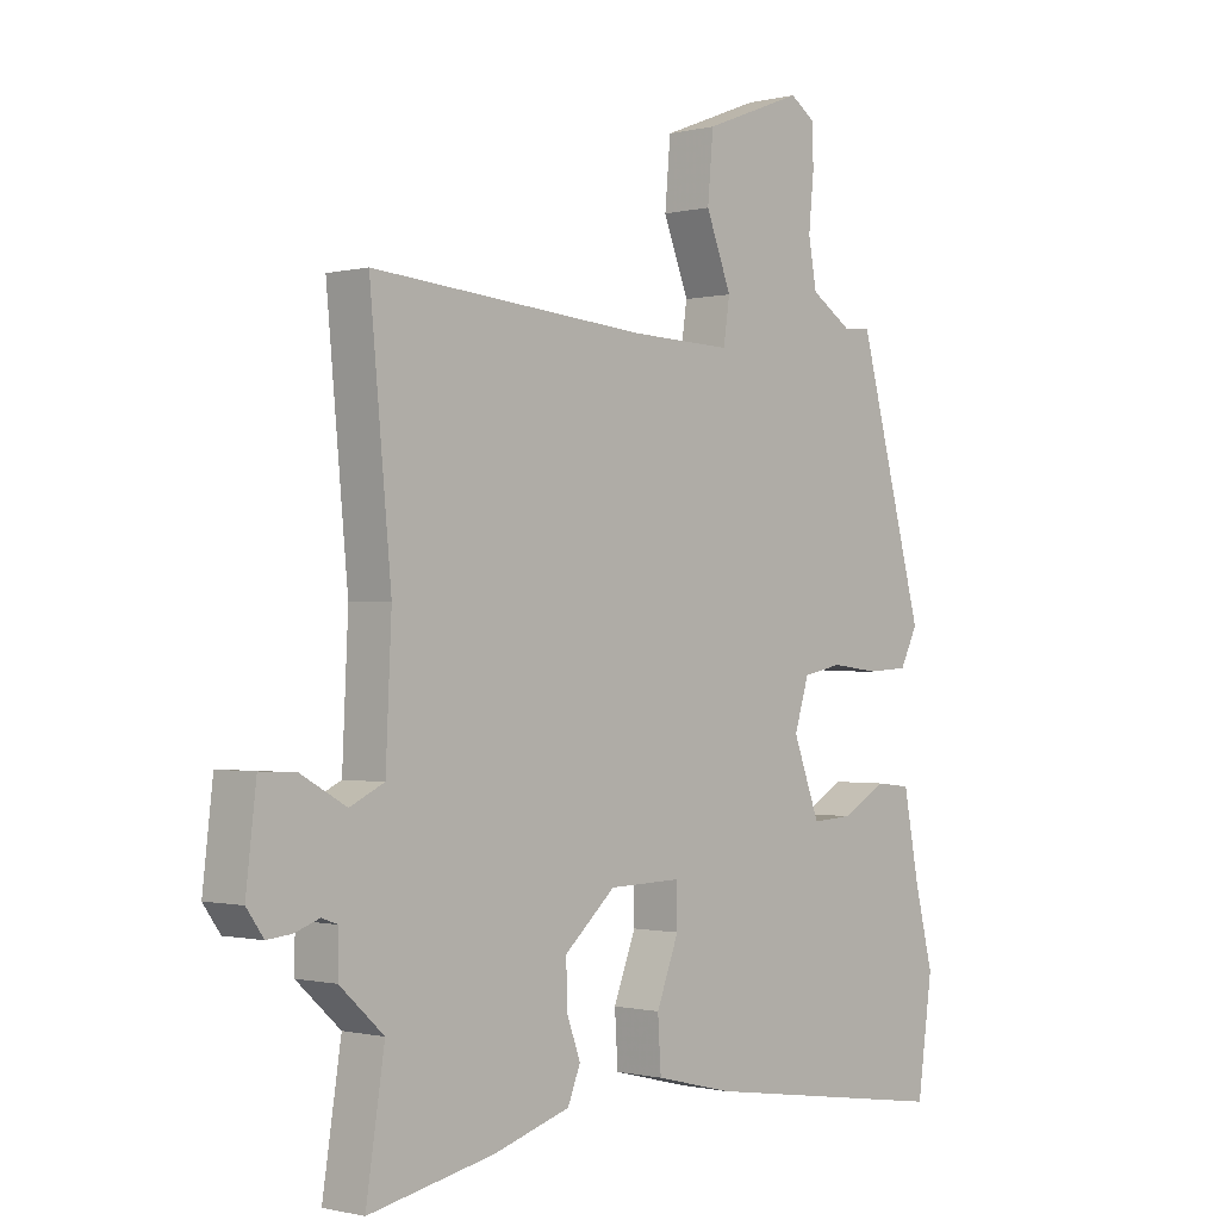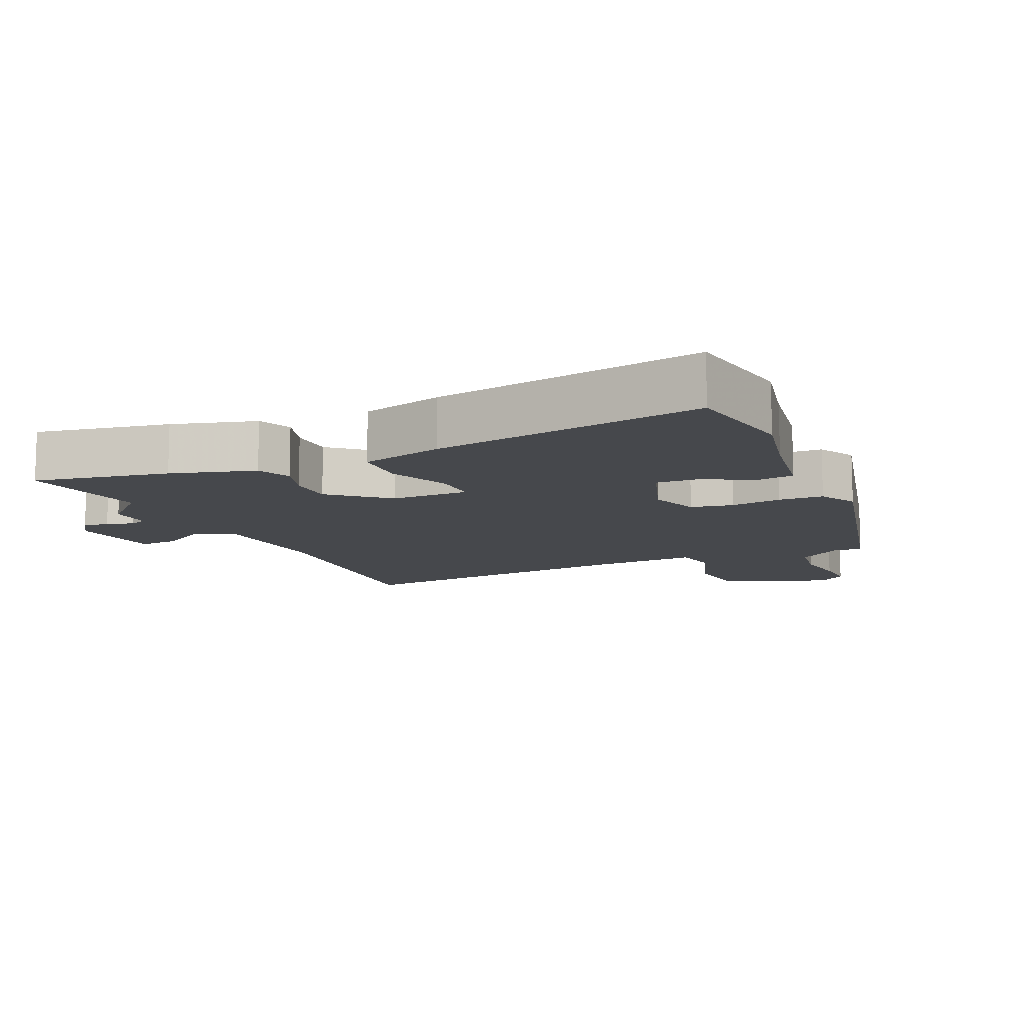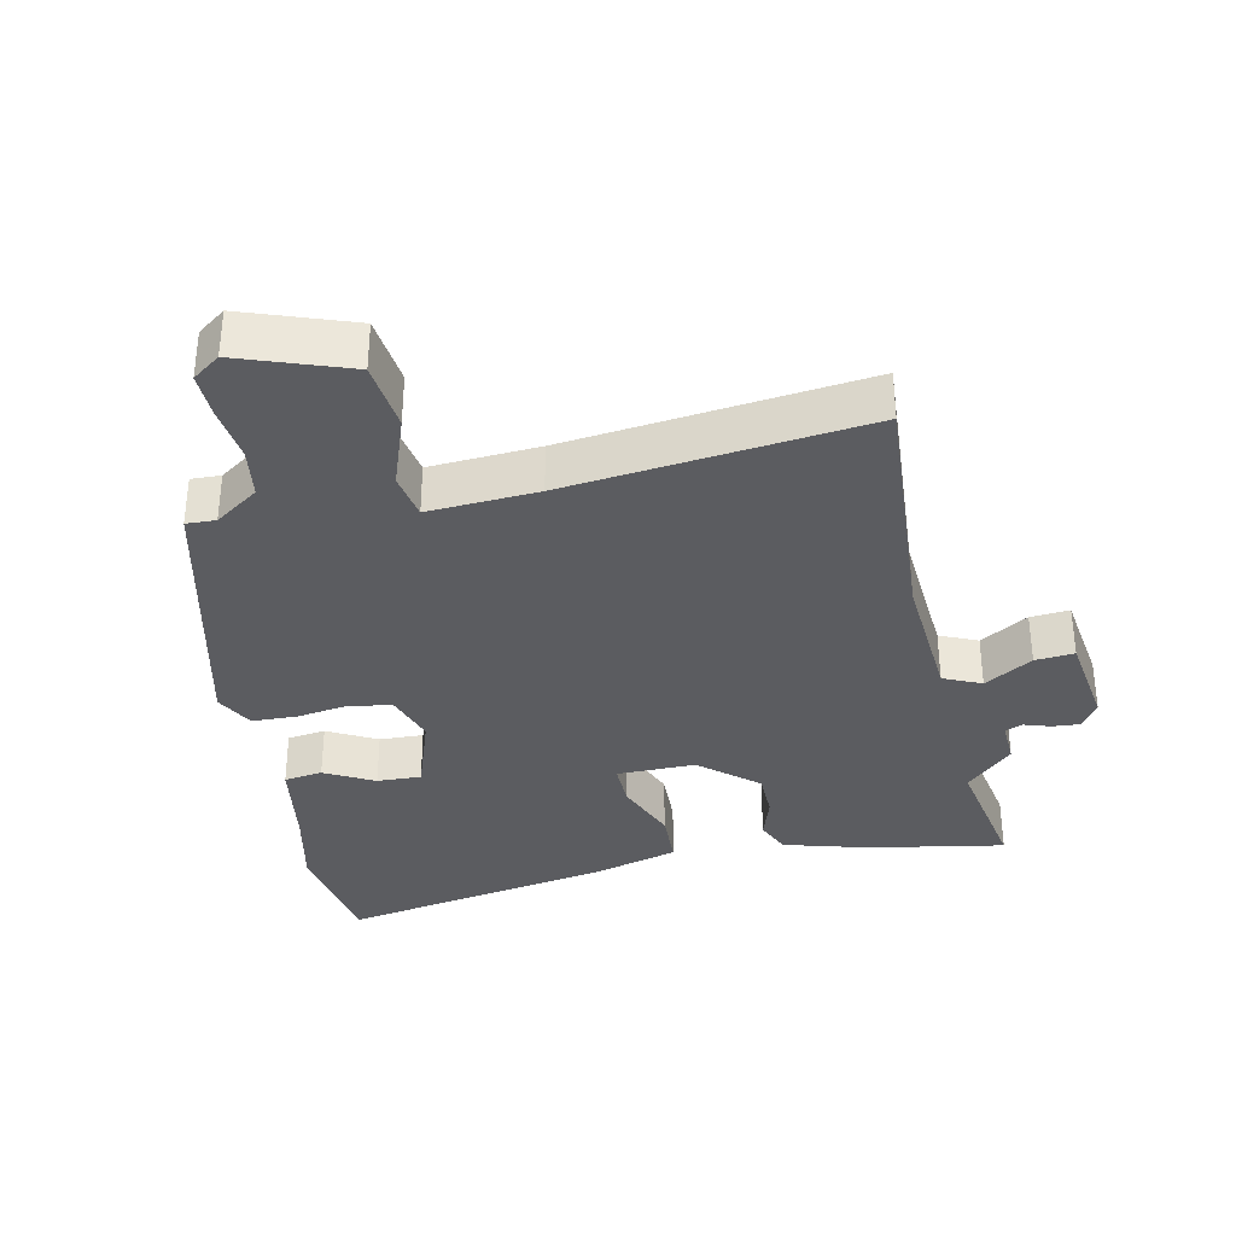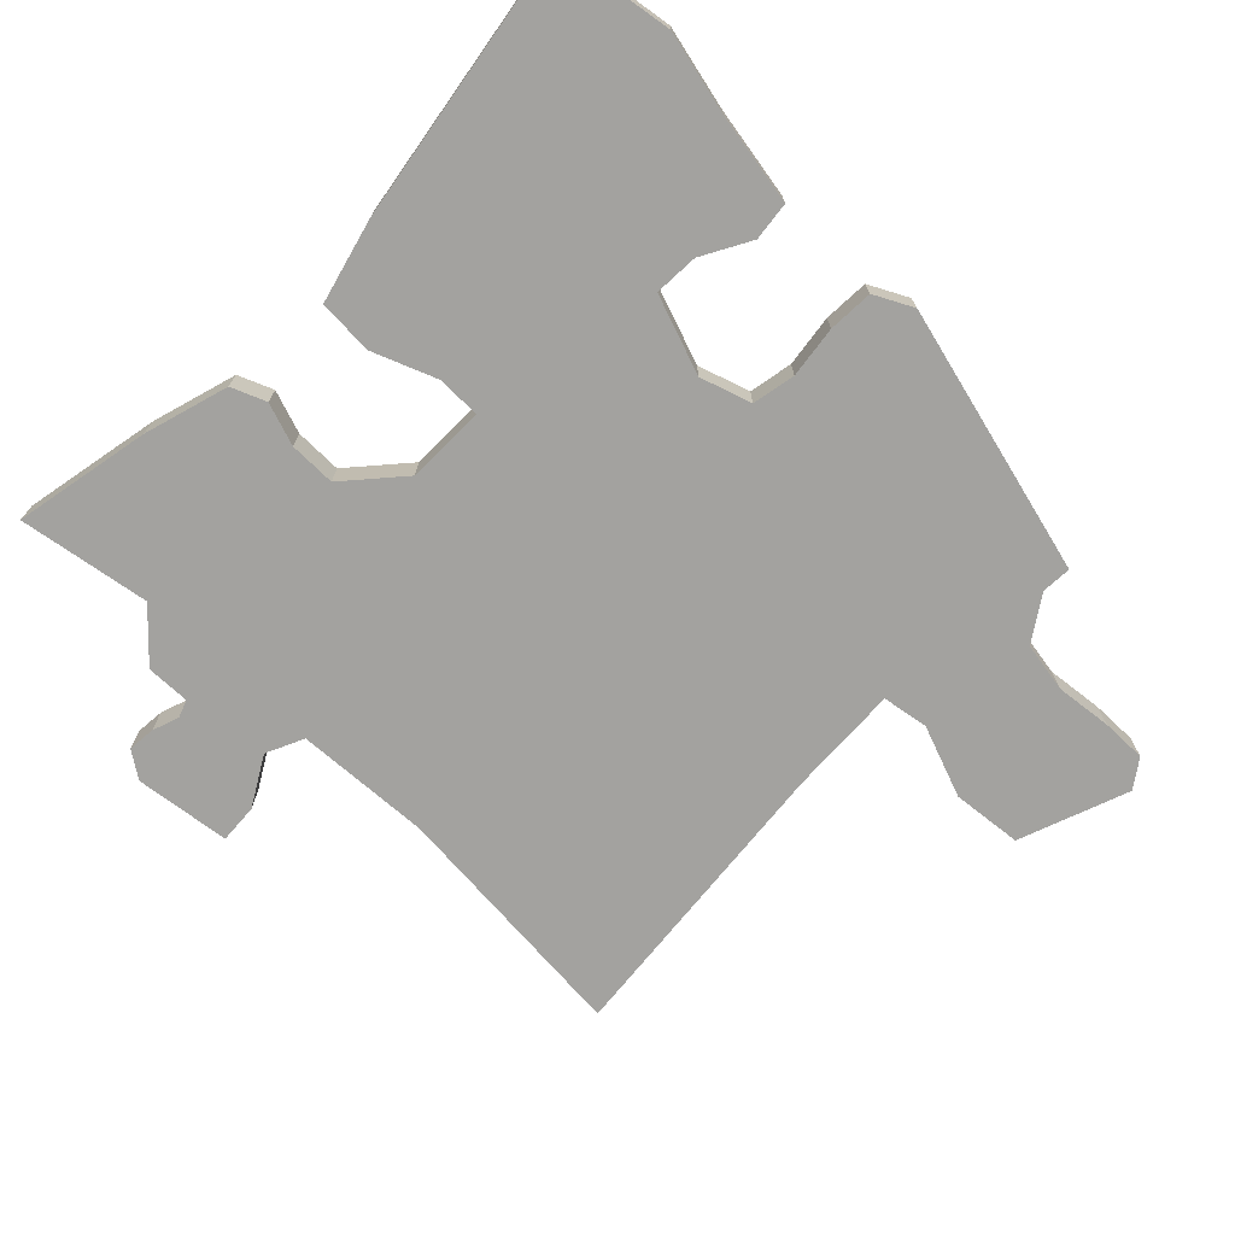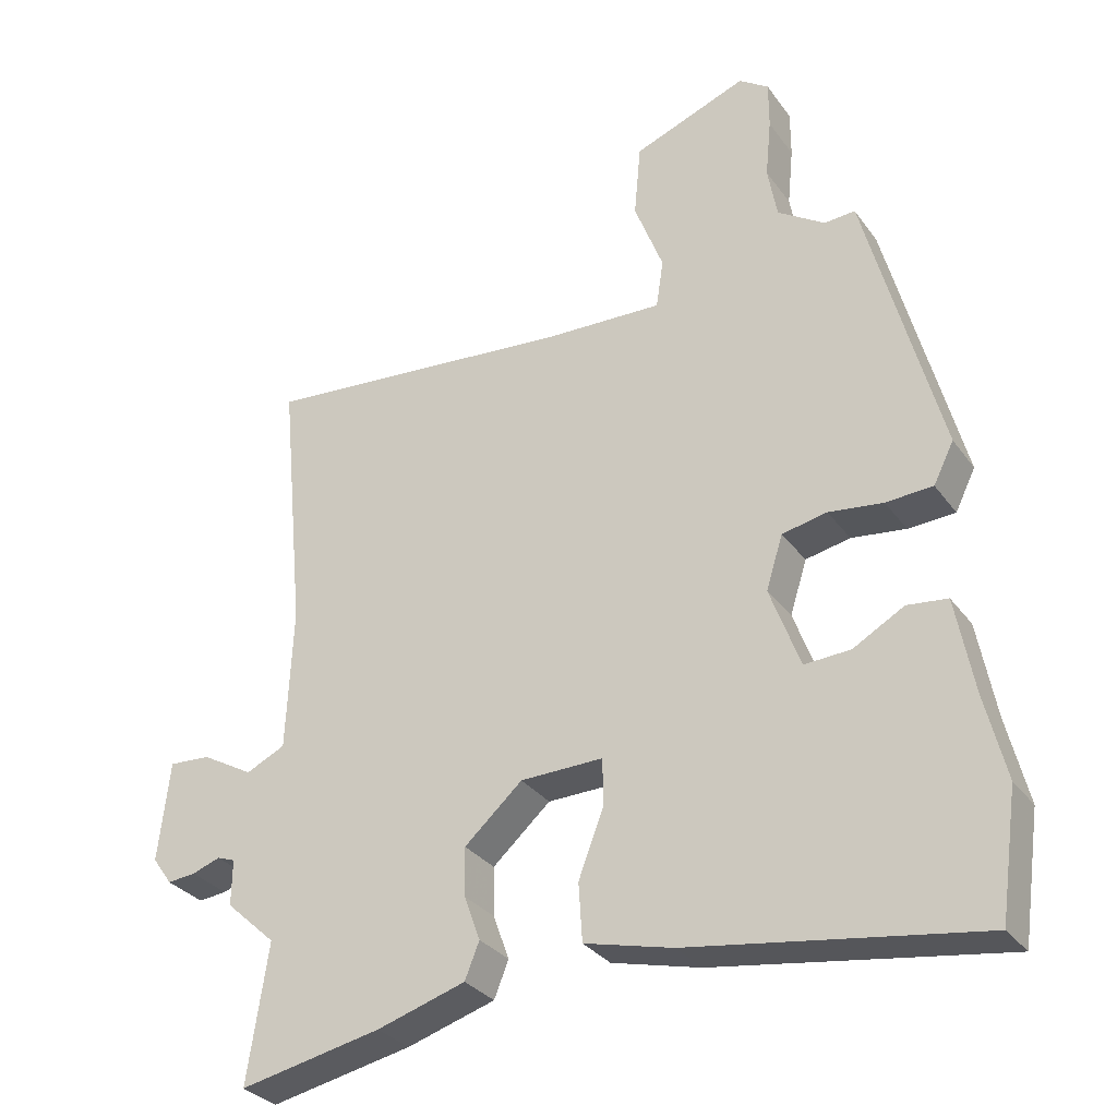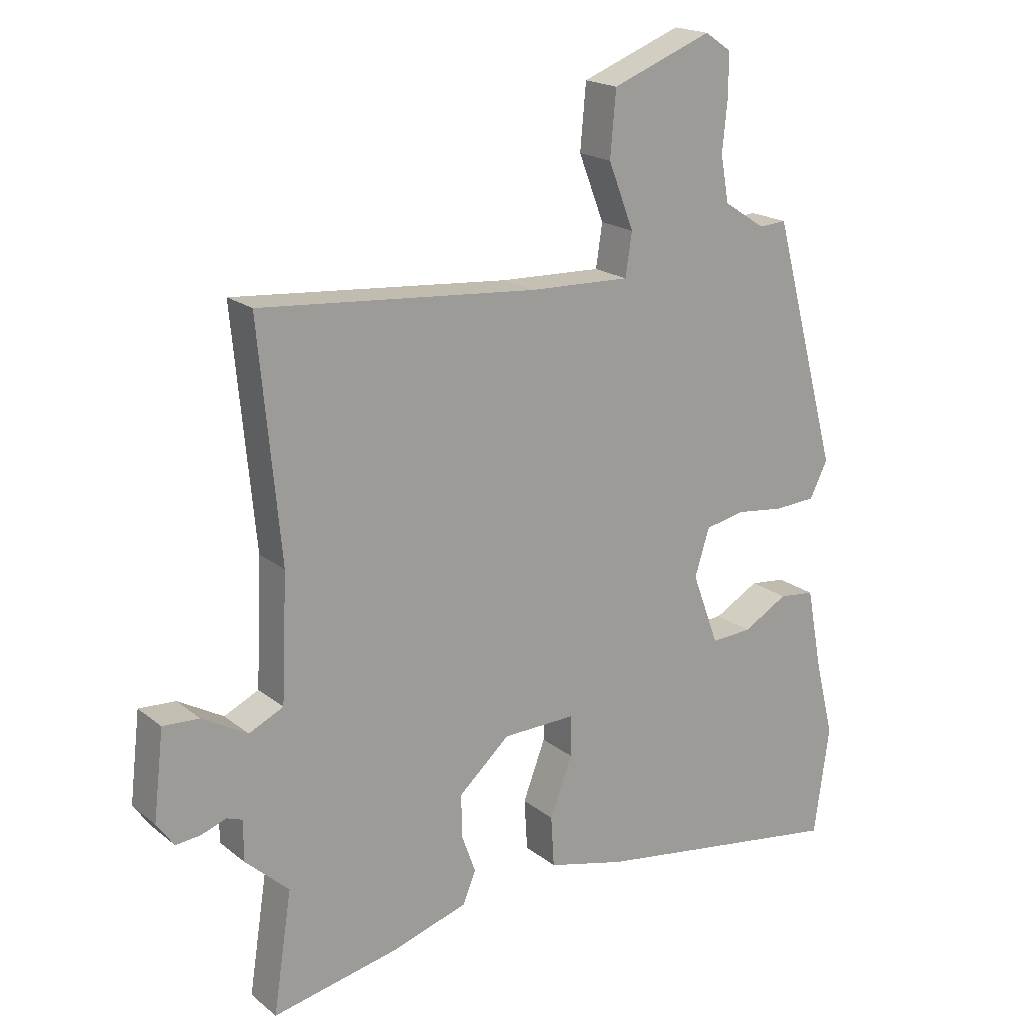
<metadata>
{"format":"obj","ext":"obj","renderer":"f3d","projection":"perspective","resolution":1024,"background":"white","views":[{"elev":-0.8,"azim":132.5,"up":"+Z"},{"elev":-11.1,"azim":-154.4,"up":"+Y"},{"elev":-35.0,"azim":13.7,"up":"+Y"},{"elev":-72.4,"azim":-133.6,"up":"+Y"},{"elev":-30.6,"azim":-150.7,"up":"+Z"},{"elev":18.9,"azim":145.5,"up":"+Z"}]}
</metadata>
<code>
v 0.476 0.07 -0.345
v 0.505 0.07 -0.535
v 0.309 0.07 -0.494
v 0.187 0.07 -0.456
v 0.167 0.07 -0.406
v 0.189 0.07 -0.345
v 0.19 0.07 -0.278
v 0.11 0.07 -0.206
v -0.004 0.07 -0.203
v -0.005 0.07 -0.267
v 0.03 0.07 -0.359
v 0.025 0.07 -0.439
v -0.097 0.07 -0.469
v -0.496 0.07 -0.528
v -0.52 0.07 -0.356
v -0.491 0.07 -0.239
v -0.466 0.07 -0.107
v -0.41 0.07 -0.101
v -0.34 0.07 -0.141
v -0.276 0.07 -0.145
v -0.234 0.07 -0.032
v -0.257 0.07 0.042
v -0.319 0.07 0.055
v -0.394 0.07 0.046
v -0.459 0.07 0.05
v -0.487 0.07 0.106
v -0.383 0.07 0.494
v -0.34 0.07 0.491
v -0.275 0.07 0.533
v -0.262 0.07 0.605
v -0.27 0.07 0.686
v -0.27 0.07 0.751
v -0.229 0.07 0.779
v -0.072 0.07 0.718
v -0.063 0.07 0.617
v -0.103 0.07 0.514
v -0.093 0.07 0.447
v 0.066 0.07 0.452
v 0.501 0.07 0.488
v 0.467 0.07 0.127
v 0.476 0.07 -0.069
v 0.53 0.07 -0.095
v 0.601 0.07 -0.055
v 0.658 0.07 -0.052
v 0.674 0.07 -0.19
v 0.647 0.07 -0.228
v 0.608 0.07 -0.224
v 0.569 0.07 -0.21
v 0.544 0.07 -0.219
v 0.545 0.07 -0.282
v 0.476 0 -0.345
v 0.505 0 -0.535
v 0.309 0 -0.494
v 0.187 0 -0.456
v 0.167 0 -0.406
v 0.189 0 -0.345
v 0.19 0 -0.278
v 0.11 0 -0.206
v -0.004 0 -0.203
v -0.005 0 -0.267
v 0.03 0 -0.359
v 0.025 0 -0.439
v -0.097 0 -0.469
v -0.496 0 -0.528
v -0.52 0 -0.356
v -0.491 0 -0.239
v -0.466 0 -0.107
v -0.41 0 -0.101
v -0.34 0 -0.141
v -0.276 0 -0.145
v -0.234 0 -0.032
v -0.257 0 0.042
v -0.319 0 0.055
v -0.394 0 0.046
v -0.459 0 0.05
v -0.487 0 0.106
v -0.383 0 0.494
v -0.34 0 0.491
v -0.275 0 0.533
v -0.262 0 0.605
v -0.27 0 0.686
v -0.27 0 0.751
v -0.229 0 0.779
v -0.072 0 0.718
v -0.063 0 0.617
v -0.103 0 0.514
v -0.093 0 0.447
v 0.066 0 0.452
v 0.501 0 0.488
v 0.467 0 0.127
v 0.476 0 -0.069
v 0.53 0 -0.095
v 0.601 0 -0.055
v 0.658 0 -0.052
v 0.674 0 -0.19
v 0.647 0 -0.228
v 0.608 0 -0.224
v 0.569 0 -0.21
v 0.544 0 -0.219
v 0.545 0 -0.282
f 49 50 1
f 46 47 48
f 45 46 48
f 44 45 48
f 43 44 48
f 42 43 48
f 41 42 48 49
f 38 39 40
f 37 38 40 41
f 34 35 36
f 33 34 36
f 32 33 36
f 31 32 36
f 30 31 36
f 29 30 36 37
f 41 49 1
f 37 41 1
f 29 37 1
f 28 29 1
f 26 27 28
f 25 26 28
f 24 25 28
f 23 24 28
f 16 17 18 19
f 16 19 20
f 15 16 20
f 14 15 20
f 13 14 20
f 12 13 20
f 11 12 20
f 10 11 20
f 9 10 20 21
f 4 5 6
f 3 4 6
f 2 3 6
f 1 2 6
f 1 6 7
f 28 1 7 8
f 22 23 28
f 21 22 28
f 9 21 28
f 8 9 28
f 51 100 99
f 98 97 96
f 98 96 95
f 98 95 94
f 98 94 93
f 98 93 92
f 99 98 92 91
f 90 89 88
f 91 90 88 87
f 86 85 84
f 86 84 83
f 86 83 82
f 86 82 81
f 86 81 80
f 87 86 80 79
f 51 99 91
f 51 91 87
f 51 87 79
f 51 79 78
f 78 77 76
f 78 76 75
f 78 75 74
f 78 74 73
f 69 68 67 66
f 70 69 66
f 70 66 65
f 70 65 64
f 70 64 63
f 70 63 62
f 70 62 61
f 70 61 60
f 71 70 60 59
f 56 55 54
f 56 54 53
f 56 53 52
f 56 52 51
f 57 56 51
f 58 57 51 78
f 78 73 72
f 78 72 71
f 78 71 59
f 78 59 58
f 1 51 52 2
f 2 52 53 3
f 3 53 54 4
f 4 54 55 5
f 5 55 56 6
f 6 56 57 7
f 7 57 58 8
f 8 58 59 9
f 9 59 60 10
f 10 60 61 11
f 11 61 62 12
f 12 62 63 13
f 13 63 64 14
f 14 64 65 15
f 15 65 66 16
f 16 66 67 17
f 17 67 68 18
f 18 68 69 19
f 19 69 70 20
f 20 70 71 21
f 21 71 72 22
f 22 72 73 23
f 23 73 74 24
f 24 74 75 25
f 25 75 76 26
f 26 76 77 27
f 27 77 78 28
f 28 78 79 29
f 29 79 80 30
f 30 80 81 31
f 31 81 82 32
f 32 82 83 33
f 33 83 84 34
f 34 84 85 35
f 35 85 86 36
f 36 86 87 37
f 37 87 88 38
f 38 88 89 39
f 39 89 90 40
f 40 90 91 41
f 41 91 92 42
f 42 92 93 43
f 43 93 94 44
f 44 94 95 45
f 45 95 96 46
f 46 96 97 47
f 47 97 98 48
f 48 98 99 49
f 49 99 100 50
f 50 100 51 1

</code>
